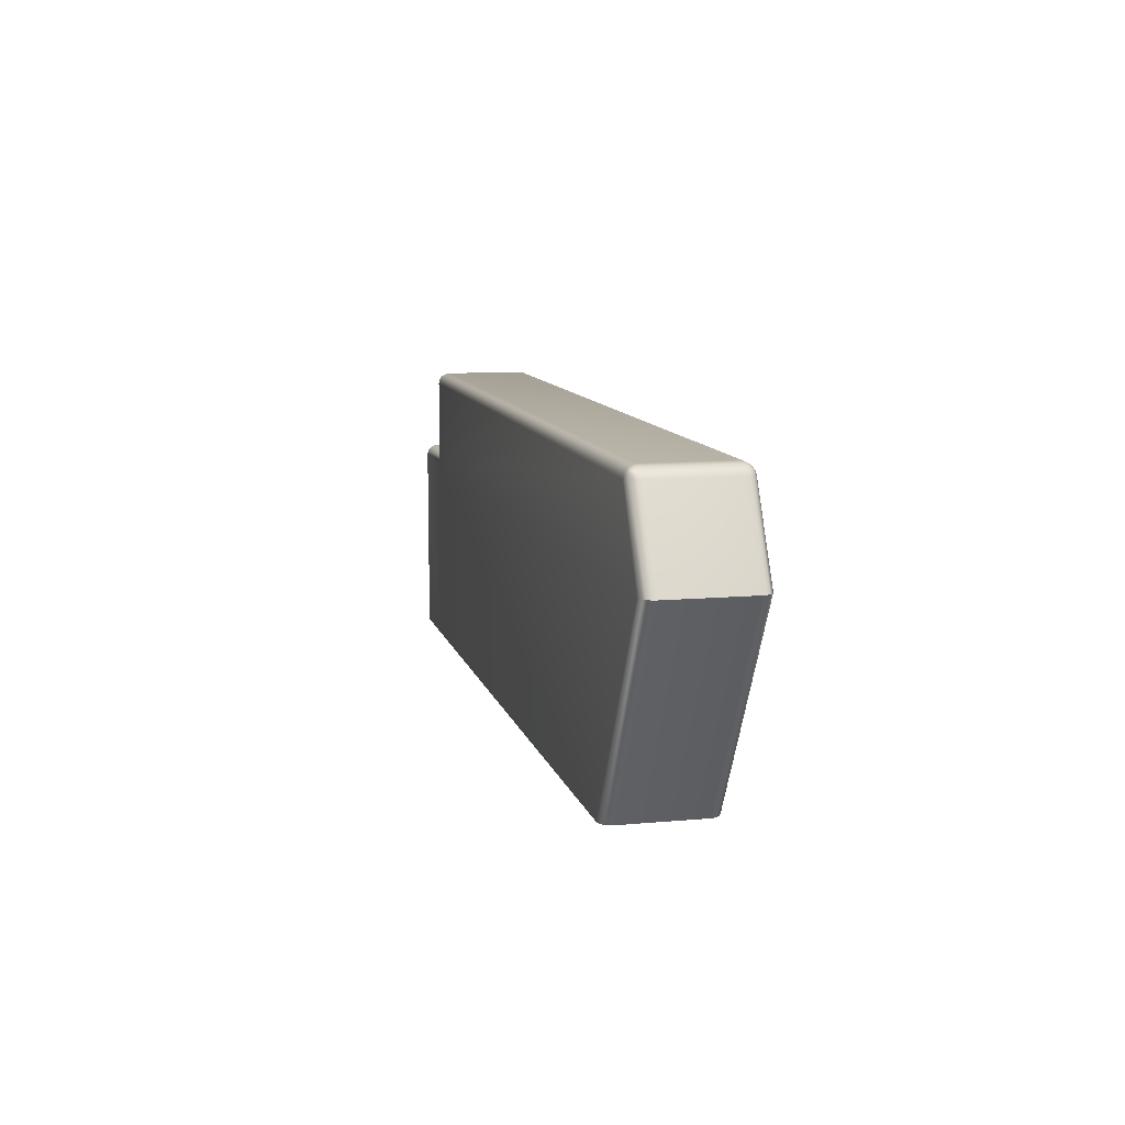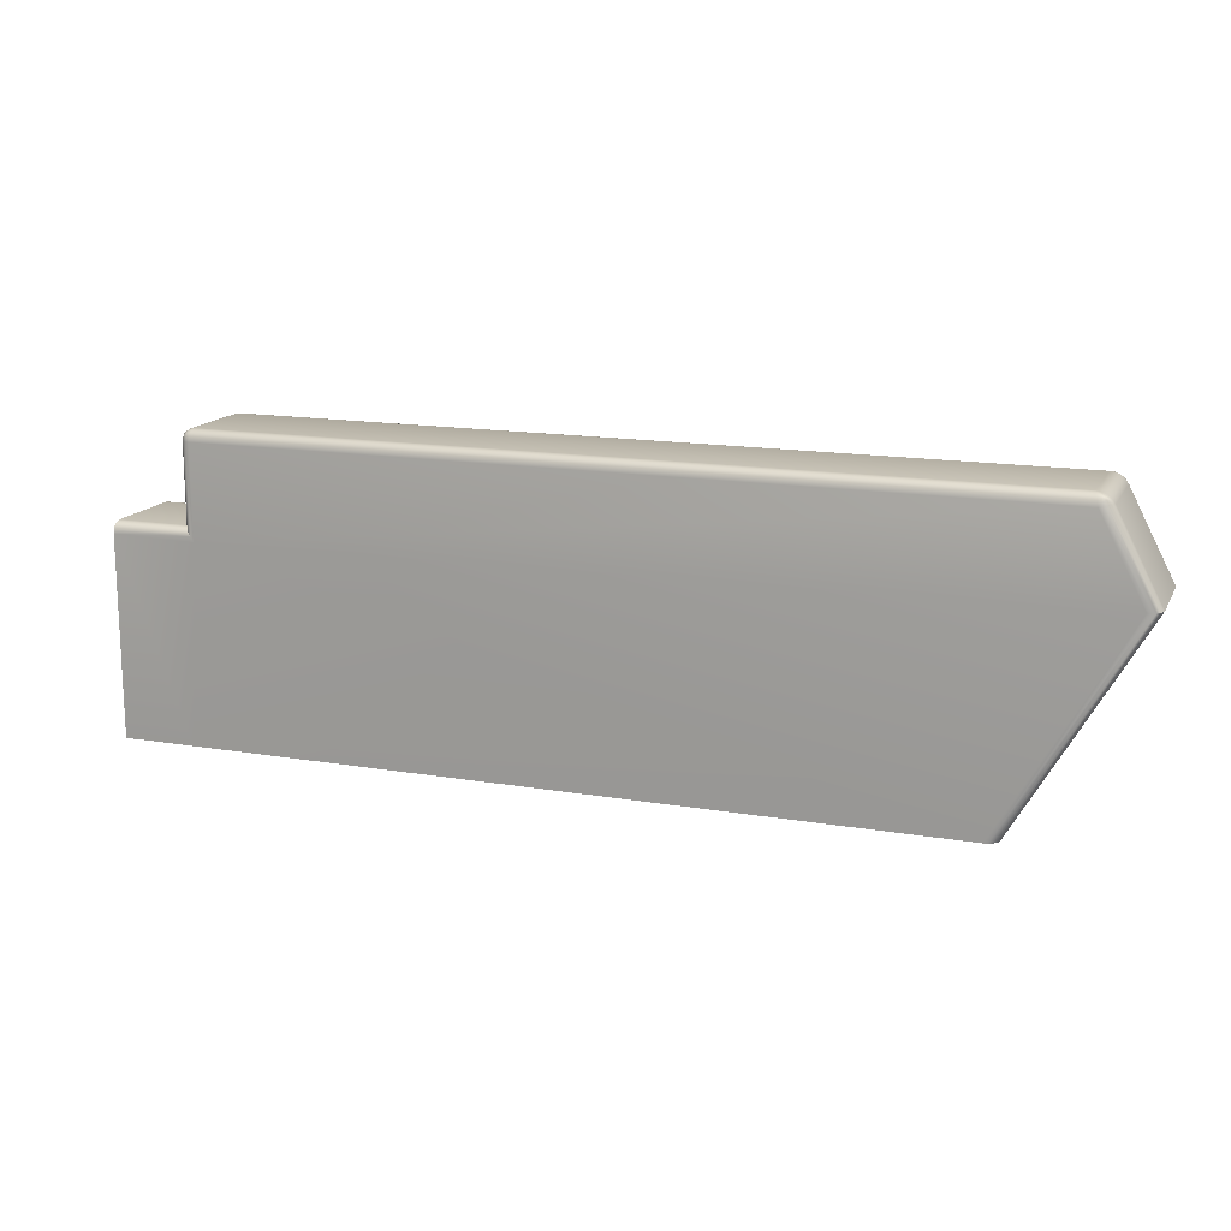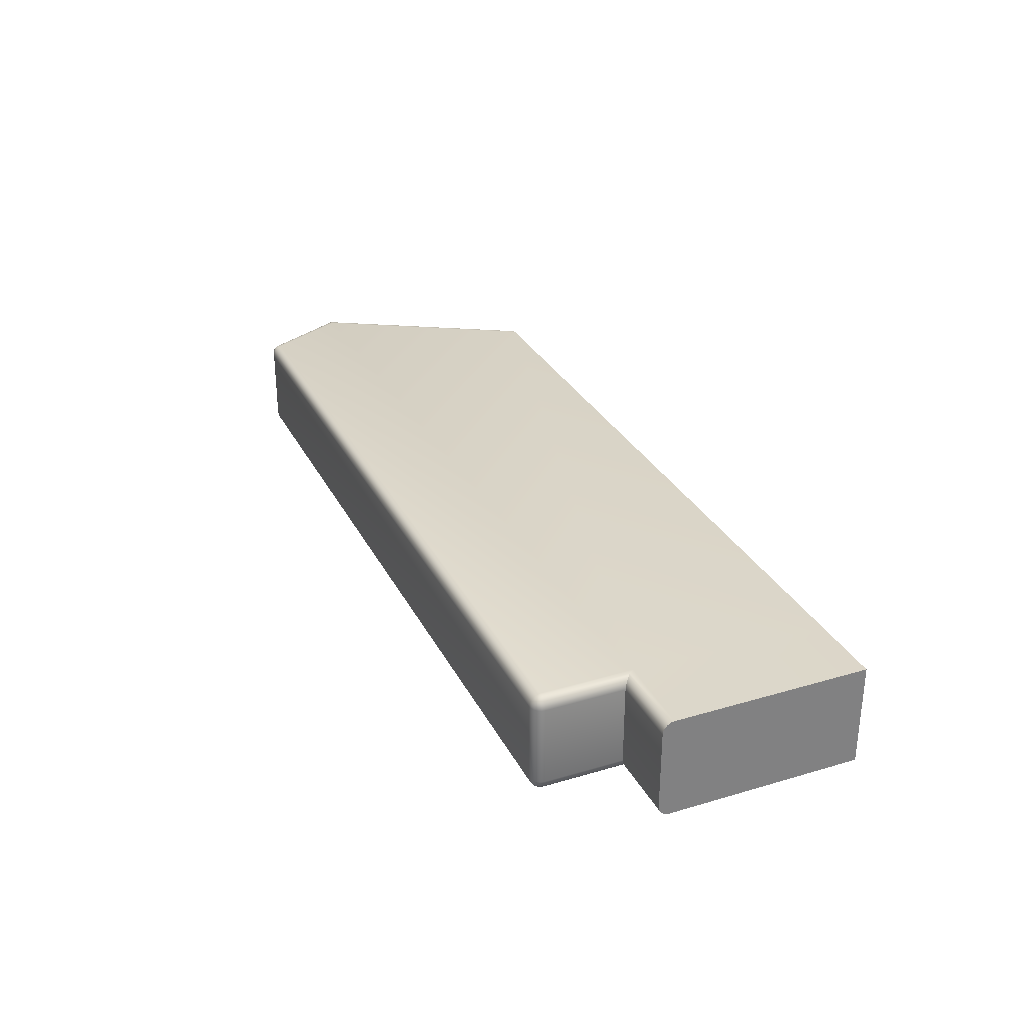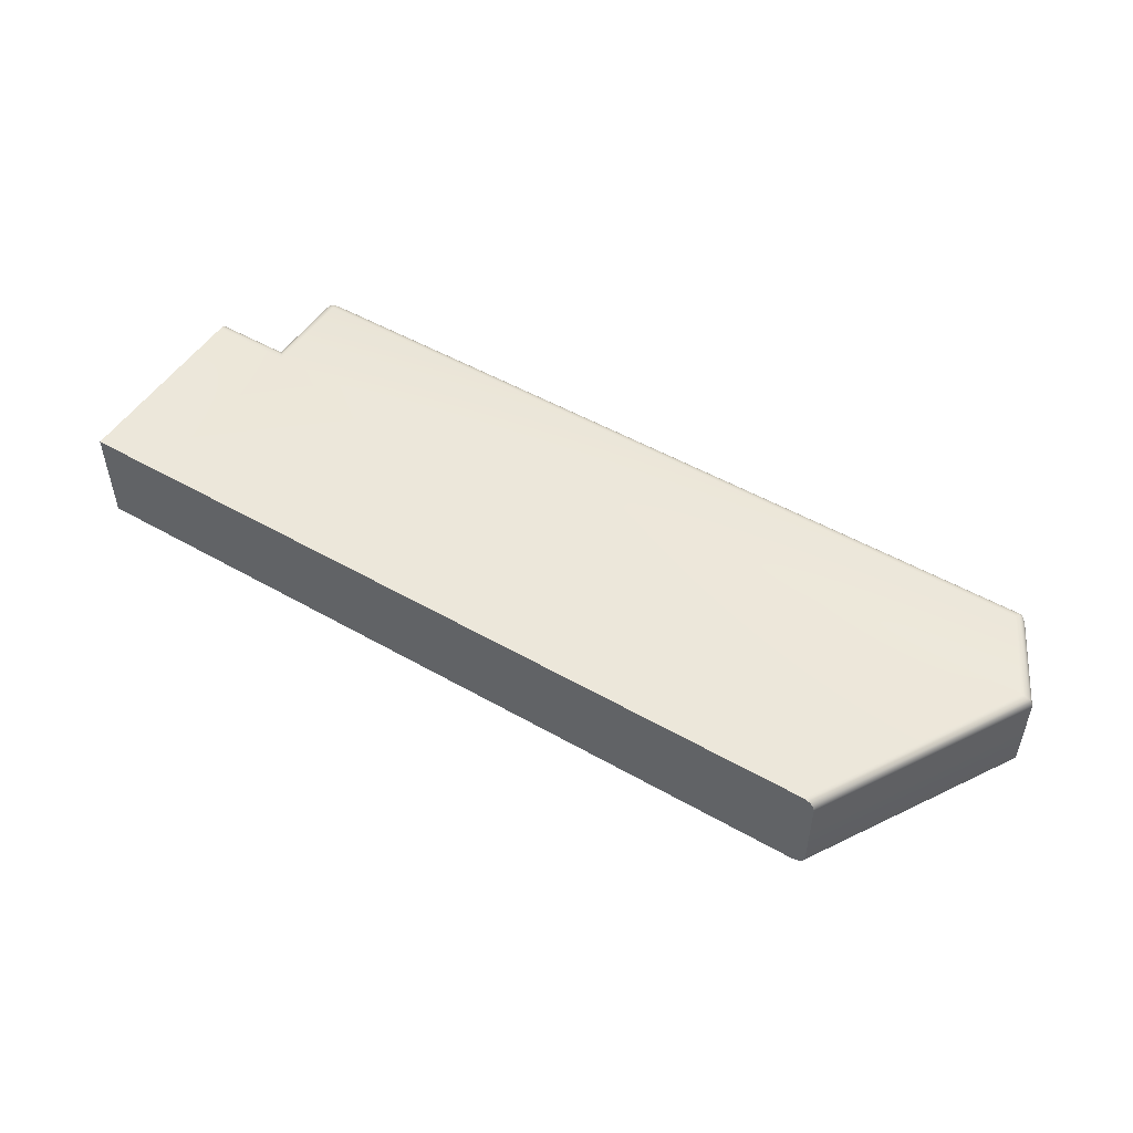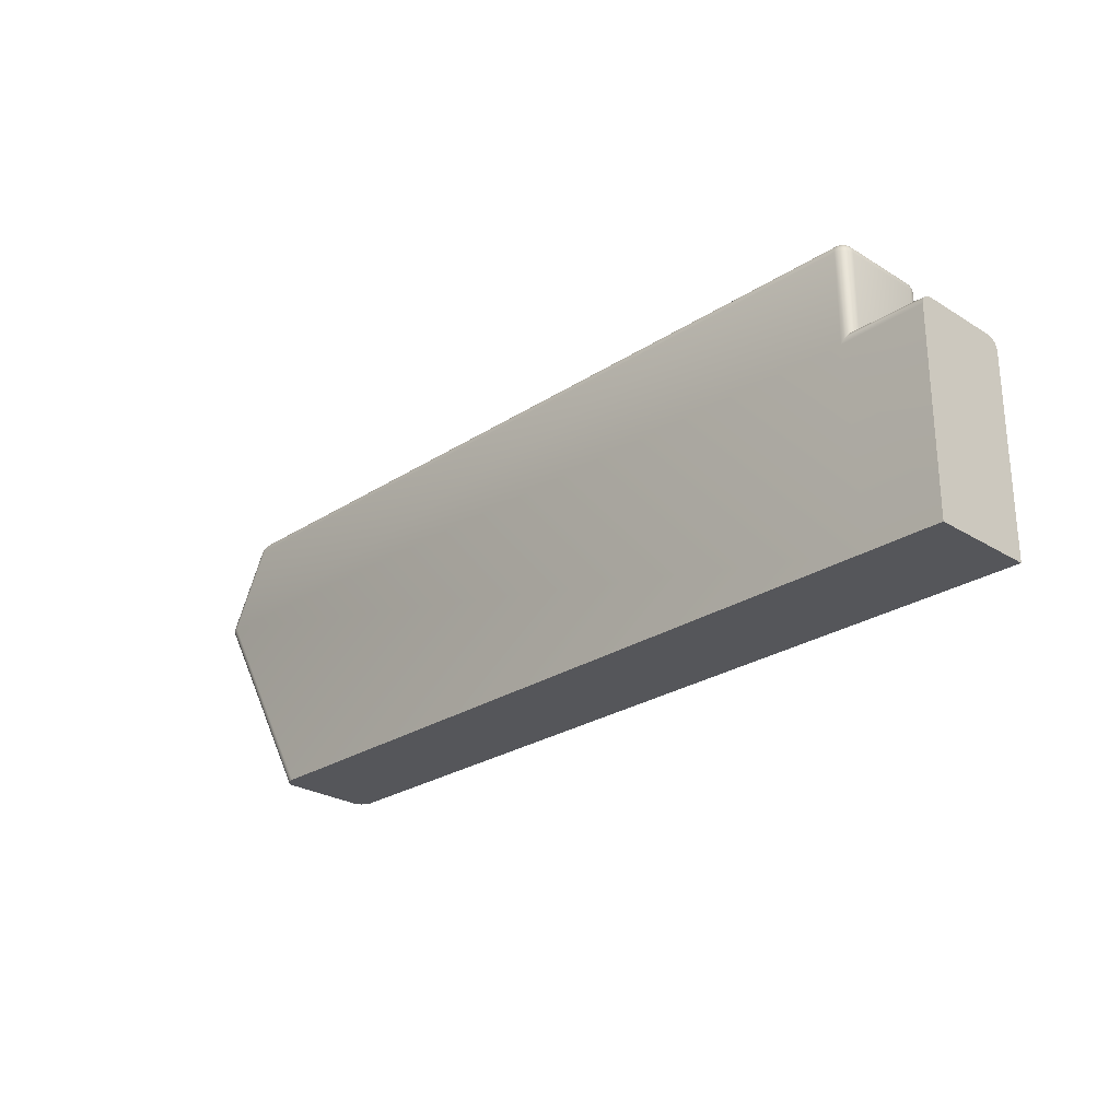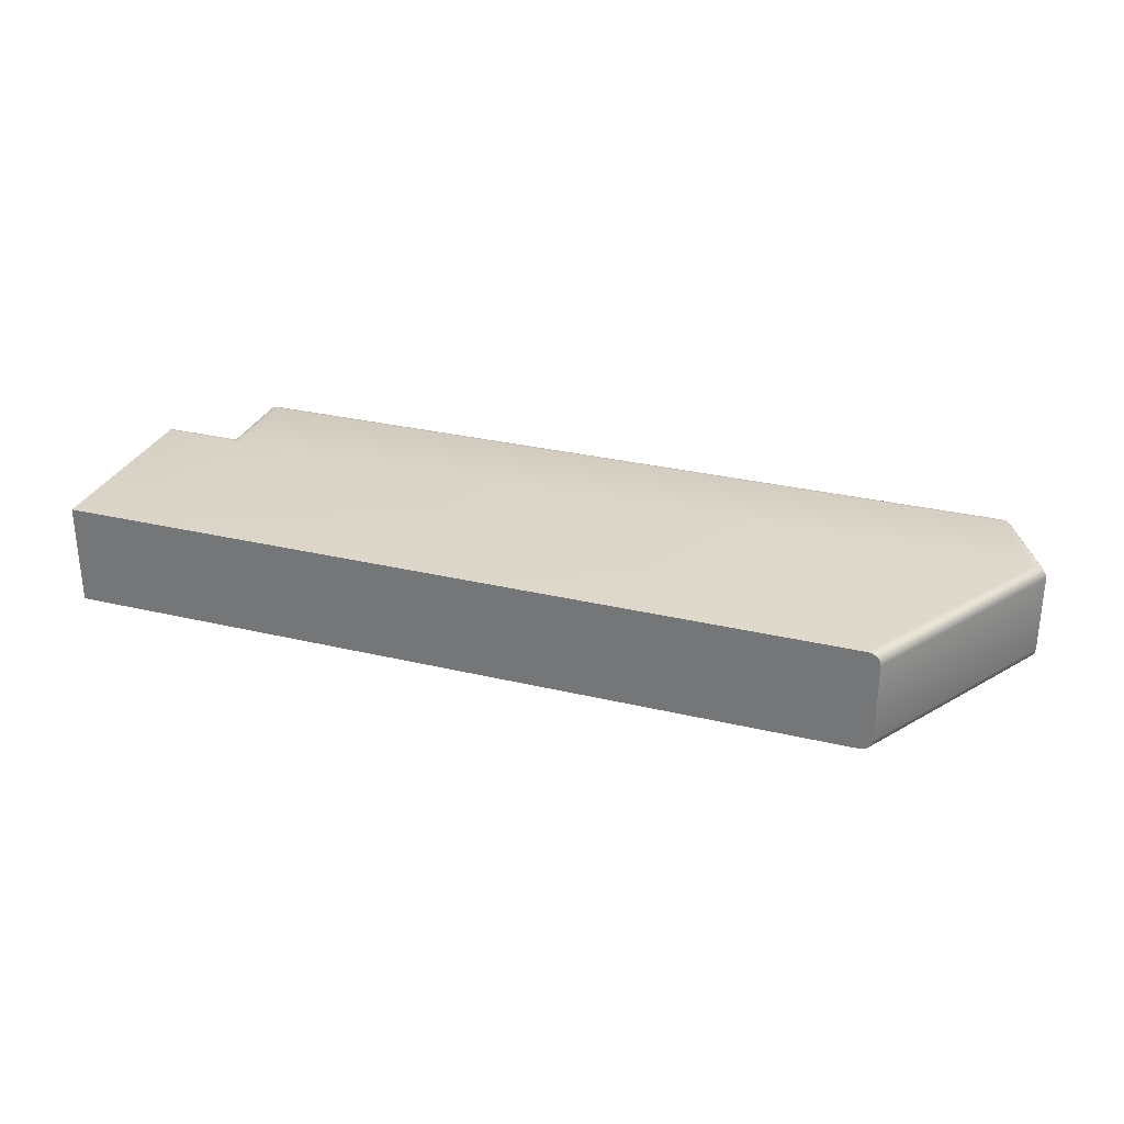
<metadata>
{"format":"obj","ext":"obj","renderer":"f3d","projection":"perspective","resolution":1024,"background":"white","views":[{"elev":10.3,"azim":76.8,"up":"+Y"},{"elev":15.2,"azim":19.8,"up":"+Y"},{"elev":30.2,"azim":-113.2,"up":"+Z"},{"elev":50.7,"azim":32.0,"up":"+Z"},{"elev":-26.0,"azim":-134.3,"up":"+Y"},{"elev":29.5,"azim":19.4,"up":"+Z"}]}
</metadata>
<code>
o Key.099
v -0.007517 -0.02382 -0.1606
v -0.007517 -0.02382 -0.172
v 0.000486 -0.02382 -0.1606
v -0.007517 -0.002061 -0.1606
v -0.007517 -0.001678 -0.1606
v 0.001723 -0.002252 -0.1606
v 0.001341 -0.001678 -0.1606
v 0.001723 0.007937 -0.1606
v 0.0951 -0.001015 -0.1606
v 0.09554 -0.001015 -0.1606
v 0.08193 -0.02382 -0.1606
v 0.09047 0.007937 -0.1606
v 0.09038 0.008318 -0.1606
v 0.09085 0.008037 -0.1606
v 0.09077 0.008423 -0.1607
v 0.09121 0.008107 -0.1608
v 0.09104 0.008513 -0.1609
v 0.0915 0.008139 -0.1611
v 0.09593 -0.001015 -0.1608
v 0.09625 -0.001015 -0.1611
v 0.08277 -0.02382 -0.1608
v 0.08308 -0.02382 -0.1611
v 0.08237 -0.02382 -0.1606
v 0.08328 -0.02382 -0.1615
v 0.08335 -0.02382 -0.1619
v 0.09645 -0.001015 -0.1615
v 0.09652 -0.001015 -0.1619
v 0.0917 0.008128 -0.1615
v 0.0918 0.008081 -0.1619
v 0.09144 0.008491 -0.1614
v 0.09156 0.008416 -0.1619
v 0.09117 0.008742 -0.1613
v 0.09126 0.008536 -0.1611
v 0.09108 0.008742 -0.1611
v 0.09091 0.008843 -0.1611
v 0.09095 0.008729 -0.1609
v 0.09072 0.008701 -0.1609
v 0.09028 0.008662 -0.1608
v 0.09064 0.008905 -0.1611
v 0.09018 0.008935 -0.1611
v 0.09052 0.009047 -0.1614
v 0.09008 0.009109 -0.1615
v 0.0904 0.009117 -0.1619
v 0.09087 0.008923 -0.1613
v 0.09083 0.008963 -0.1619
v 0.09123 0.008721 -0.1619
v 0.09085 0.008994 -0.1707
v 0.09041 0.00914 -0.1707
v 0.09083 0.00892 -0.1711
v 0.09125 0.008752 -0.1707
v 0.09118 0.008709 -0.1711
v 0.09158 0.008437 -0.1707
v 0.0918 0.008081 -0.1707
v 0.0915 0.00841 -0.1711
v 0.09173 0.008055 -0.1711
v 0.09132 0.00837 -0.1715
v 0.09153 0.008025 -0.1715
v 0.09106 0.008342 -0.1717
v 0.09107 0.008634 -0.1714
v 0.09082 0.008785 -0.1714
v 0.09088 0.008614 -0.1716
v 0.09056 0.008642 -0.1717
v 0.09017 0.008636 -0.1718
v 0.09071 0.008325 -0.1719
v 0.09047 0.00888 -0.1715
v 0.09006 0.00891 -0.1715
v 0.09042 0.009058 -0.1711
v 0.09 0.009095 -0.1711
v 0.08999 0.009175 -0.1707
v 0.001723 0.009114 -0.1711
v 0.001723 0.009175 -0.1707
v 0.001342 0.009051 -0.1711
v 0.001723 0.008938 -0.1715
v 0.001355 0.008883 -0.1715
v 0.001723 0.008664 -0.1718
v 0.001723 0.008319 -0.172
v 0.001355 0.008645 -0.1717
v 0.001342 0.008318 -0.1719
v 0.00107 0.00859 -0.1716
v 0.001015 0.008305 -0.1717
v 0.000899 0.00859 -0.1714
v 0.00107 0.008761 -0.1714
v 0.001015 0.008883 -0.1711
v 0.000996 0.008938 -0.1707
v 0.000777 0.008645 -0.1711
v 0.000722 0.008664 -0.1707
v 0.000609 0.008318 -0.1711
v 0.000546 0.008319 -0.1707
v 0.000546 0.007937 -0.1711
v 0.000777 0.008305 -0.1715
v 0.000722 0.007937 -0.1715
v 0.000996 0.007937 -0.1718
v 0.000722 -0.00106 -0.1715
v 0.000546 -0.000884 -0.1711
v -0.007517 -0.00106 -0.1715
v 0.000996 -0.001333 -0.1718
v -0.007517 -0.001333 -0.1718
v 0.001341 -0.001678 -0.172
v -0.007517 -0.001678 -0.172
v 0.001723 -0.002252 -0.172
v 0.001341 0.007937 -0.172
v 0.001723 0.007937 -0.172
v 0.09047 0.007937 -0.172
v 0.09087 0.007963 -0.172
v 0.09031 0.008301 -0.172
v 0.0951 -0.001015 -0.172
v 0.09554 -0.001015 -0.172
v 0.08193 -0.02382 -0.172
v 0.08237 -0.02382 -0.172
v 0.000486 -0.02382 -0.172
v 0.08277 -0.02382 -0.1718
v 0.08308 -0.02382 -0.1715
v 0.09593 -0.001015 -0.1718
v 0.09625 -0.001015 -0.1715
v 0.09123 0.007993 -0.1718
v 0.09645 -0.001015 -0.1711
v 0.09652 -0.001015 -0.1707
v 0.08328 -0.02382 -0.1711
v 0.08335 -0.02382 -0.1707
v -0.007517 -0.002061 -0.172
v -0.007517 -0.000884 -0.1711
v -0.007517 -0.000823 -0.1707
v 0.000486 -0.000823 -0.1707
v -0.007517 -0.000823 -0.1619
v 0.000486 -0.000823 -0.1619
v -0.007517 -0.000884 -0.1615
v 0.000546 -0.000884 -0.1615
v -0.007517 -0.00106 -0.1611
v 0.000722 -0.00106 -0.1611
v -0.007517 -0.001333 -0.1608
v 0.000996 -0.001333 -0.1608
v 0.000996 0.007937 -0.1608
v 0.001341 0.007937 -0.1606
v 0.001015 0.008305 -0.1609
v 0.000722 0.007937 -0.1611
v 0.000546 0.007937 -0.1615
v 0.000777 0.008305 -0.1611
v 0.000609 0.008318 -0.1615
v 0.000899 0.00859 -0.1612
v 0.000777 0.008645 -0.1615
v 0.00107 0.008761 -0.1612
v 0.00107 0.00859 -0.161
v 0.001355 0.008645 -0.1609
v 0.001723 0.008664 -0.1608
v 0.001342 0.008318 -0.1607
v 0.001355 0.008883 -0.1611
v 0.001723 0.008938 -0.1611
v 0.001342 0.009051 -0.1615
v 0.001341 0.009114 -0.1619
v 0.001723 0.009114 -0.1615
v 0.001015 0.008883 -0.1615
v 0.000996 0.008938 -0.1619
v 0.000722 0.008664 -0.1619
v 0.000546 0.008319 -0.1619
v 0.000486 0.007937 -0.1619
v 0.000486 0.007937 -0.1707
v 0.001723 0.009175 -0.1619
v 0.08999 0.009175 -0.1619
v 0.001341 0.009114 -0.1707
v 0.001723 0.008319 -0.1606
f 1 2 110 3
f 1 4 5 130 128 126 124 122 121 95 97 99 120 2
f 3 6 4 1
f 7 5 4 6
f 133 7 6 8
f 6 9 12 8
f 11 9 6 3
f 10 14 12 9
f 23 10 9 11
f 13 160 8 12
f 12 14 15 13
f 14 16 17 15
f 19 16 14 10
f 16 18 33 17
f 20 18 16 19
f 22 20 19 21
f 21 19 10 23
f 3 110 108 109 111 112 118 119 25 24 22 21 23 11
f 24 26 20 22
f 25 27 26 24
f 27 29 28 26
f 26 28 18 20
f 29 31 30 28
f 28 30 33 18
f 31 46 32 30
f 30 32 34 33
f 17 33 34 36
f 32 44 35 34
f 34 35 36
f 15 17 36 37
f 39 37 36 35
f 13 15 37 38
f 40 38 37 39
f 42 40 39 41
f 41 39 35 44
f 158 42 41 43
f 43 41 44 45
f 46 45 44 32
f 47 45 46 50
f 48 43 45 47
f 48 47 49 67
f 47 50 51 49
f 52 54 51 50
f 50 46 31 52
f 52 31 29 53
f 53 55 54 52
f 55 57 56 54
f 54 56 59 51
f 57 115 58 56
f 56 58 61 59
f 49 51 59 60
f 61 60 59
f 62 65 60 61
f 64 62 61 58
f 63 66 65 62
f 105 63 62 64
f 68 67 65 66
f 67 49 60 65
f 69 48 67 68
f 71 69 68 70
f 70 68 66 73
f 71 70 72 159
f 70 73 74 72
f 73 75 77 74
f 73 66 63 75
f 75 63 105 76
f 76 78 77 75
f 78 80 79 77
f 74 77 79 82
f 80 90 81 79
f 79 81 82
f 72 74 82 83
f 85 83 82 81
f 159 72 83 84
f 86 84 83 85
f 88 86 85 87
f 87 85 81 90
f 156 88 87 89
f 89 87 90 91
f 92 91 90 80
f 93 91 92 96
f 94 89 91 93
f 121 94 93 95
f 95 93 96 97
f 97 96 98 99
f 96 92 101 98
f 99 98 100 120
f 98 101 102 100
f 102 101 78 76
f 101 92 80 78
f 76 105 103 102
f 106 100 102 103
f 104 107 106 103
f 103 105 64 104
f 107 109 108 106
f 110 100 106 108
f 2 120 100 110
f 113 111 109 107
f 114 112 111 113
f 57 114 113 115
f 115 113 107 104
f 104 64 58 115
f 55 116 114 57
f 116 118 112 114
f 53 117 116 55
f 117 119 118 116
f 119 117 27 25
f 27 117 53 29
f 122 123 94 121
f 122 124 125 123
f 125 124 126 127
f 127 126 128 129
f 129 128 130 131
f 131 130 5 7
f 135 129 131 132
f 132 131 7 133
f 133 145 134 132
f 135 132 134 137
f 136 127 129 135
f 136 135 137 138
f 138 137 139 140
f 137 134 142 139
f 151 140 139 141
f 142 141 139
f 143 146 141 142
f 145 143 142 134
f 144 147 146 143
f 160 144 143 145
f 150 148 146 147
f 148 151 141 146
f 149 152 151 148
f 157 149 148 150
f 152 153 140 151
f 149 159 84 152
f 152 84 86 153
f 154 138 140 153
f 153 86 88 154
f 154 88 156 155
f 155 136 138 154
f 155 125 127 136
f 123 125 155 156
f 123 156 89 94
f 158 157 150 42
f 42 150 147 40
f 157 71 159 149
f 71 157 158 69
f 69 158 43 48
f 40 147 144 38
f 8 160 145 133
f 38 144 160 13

</code>
